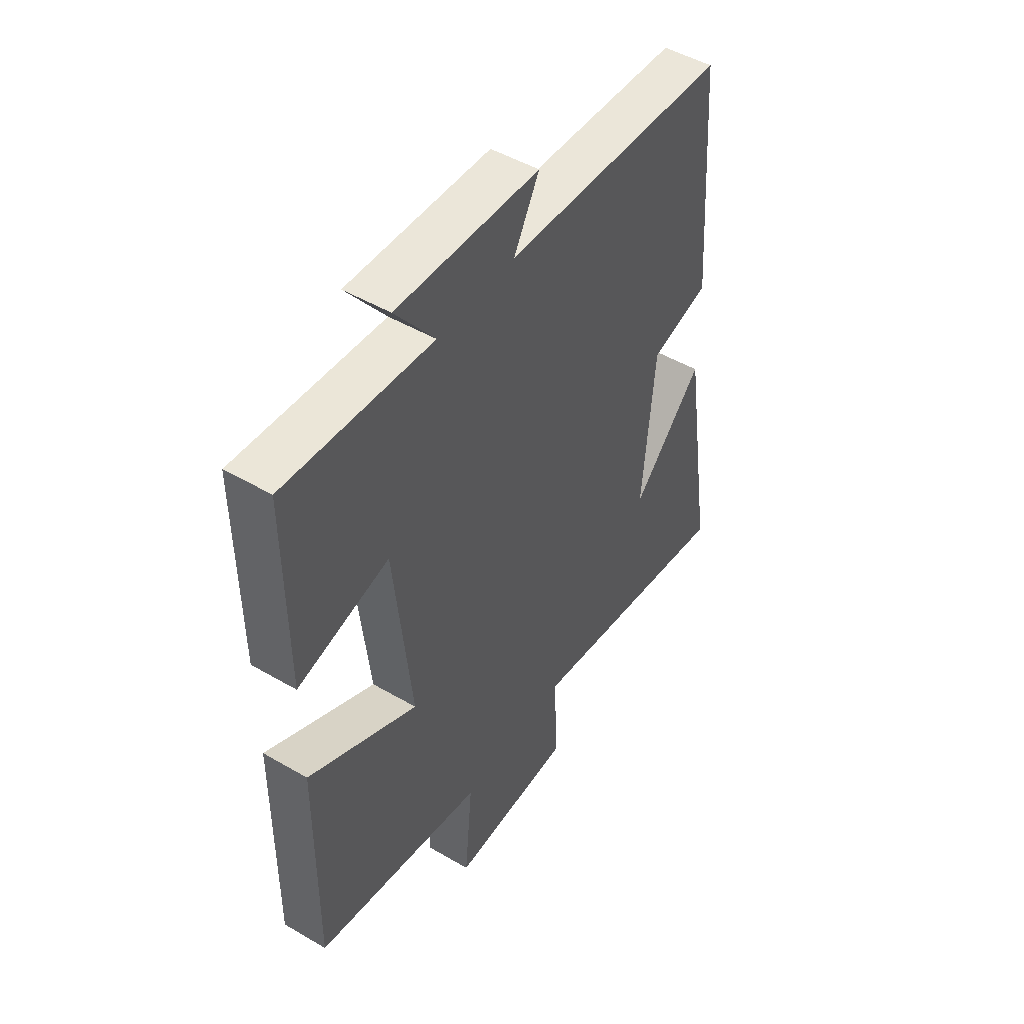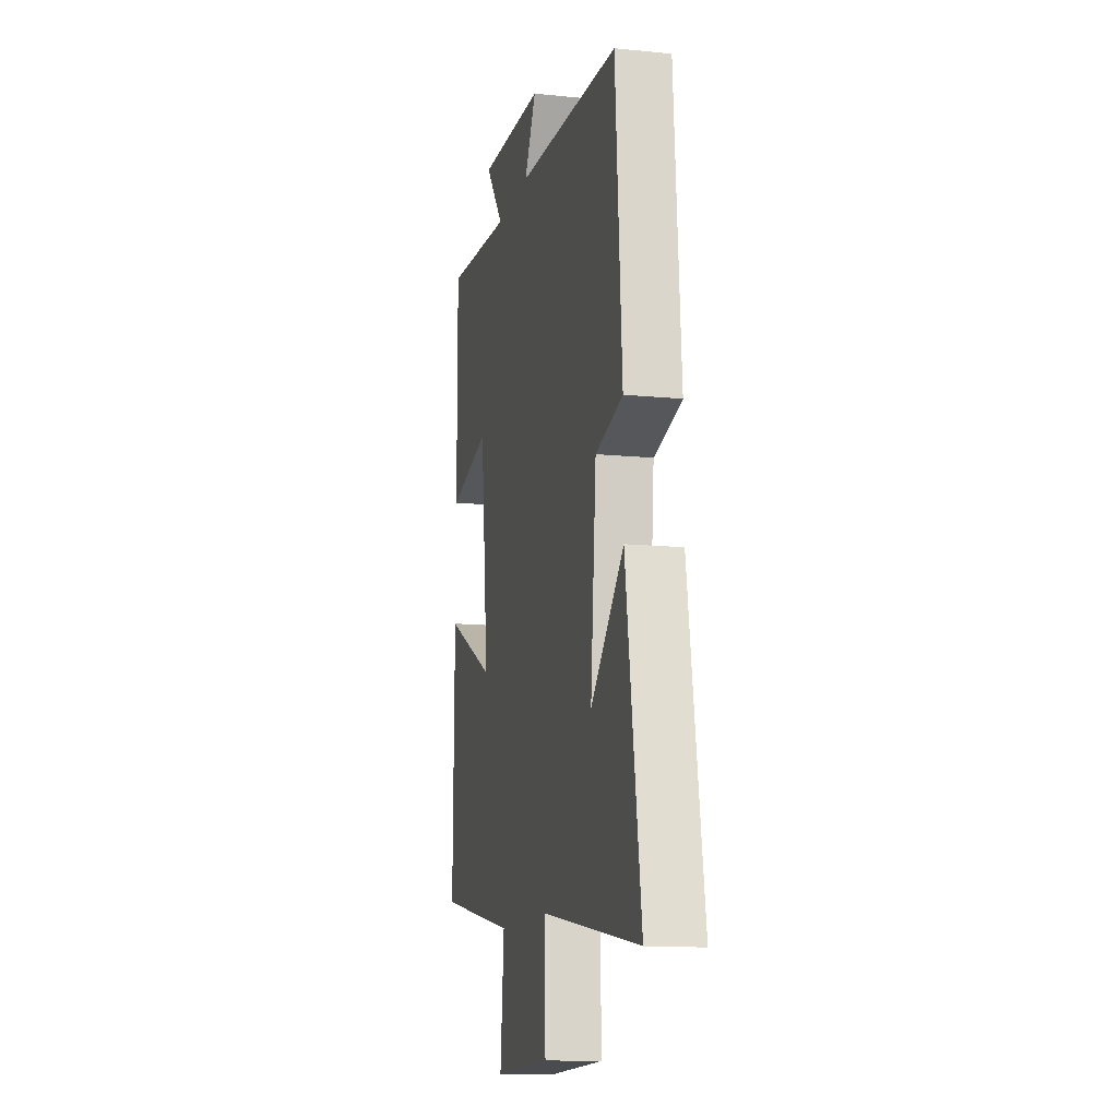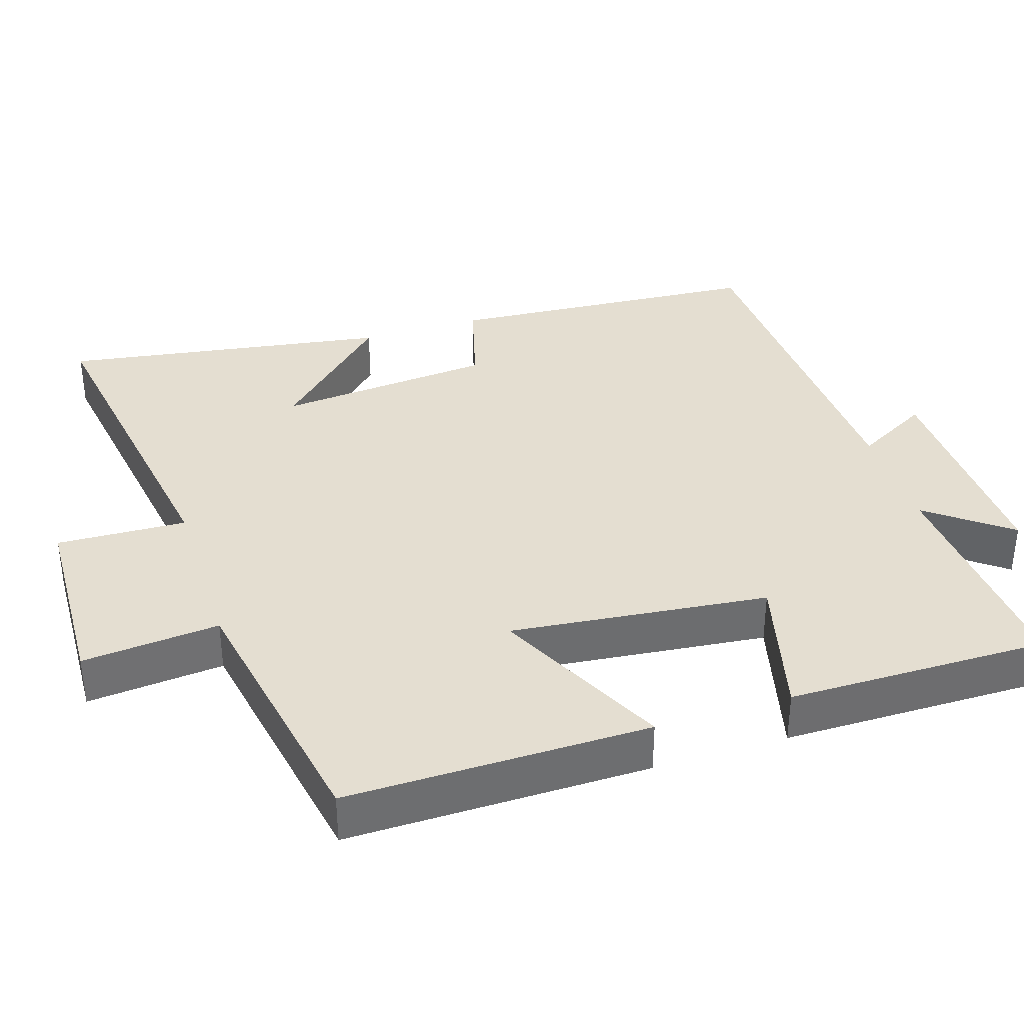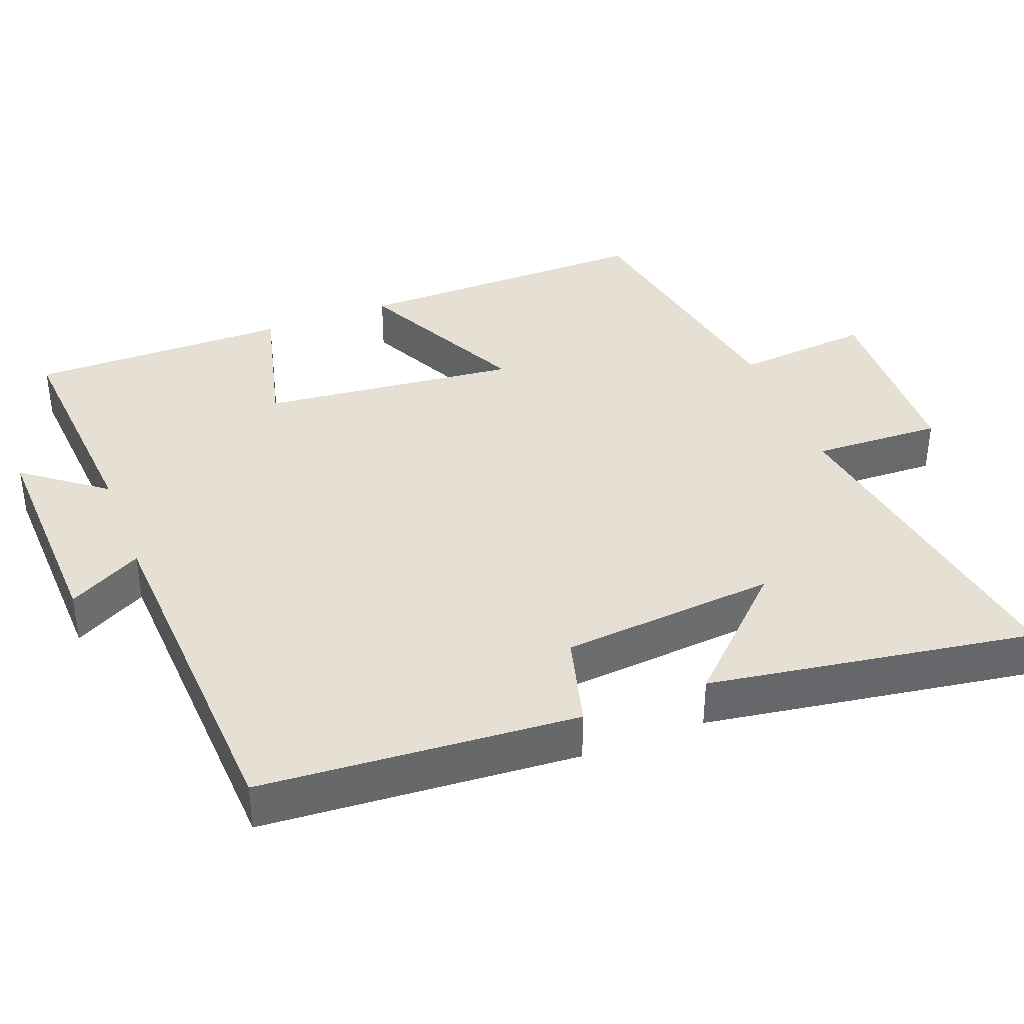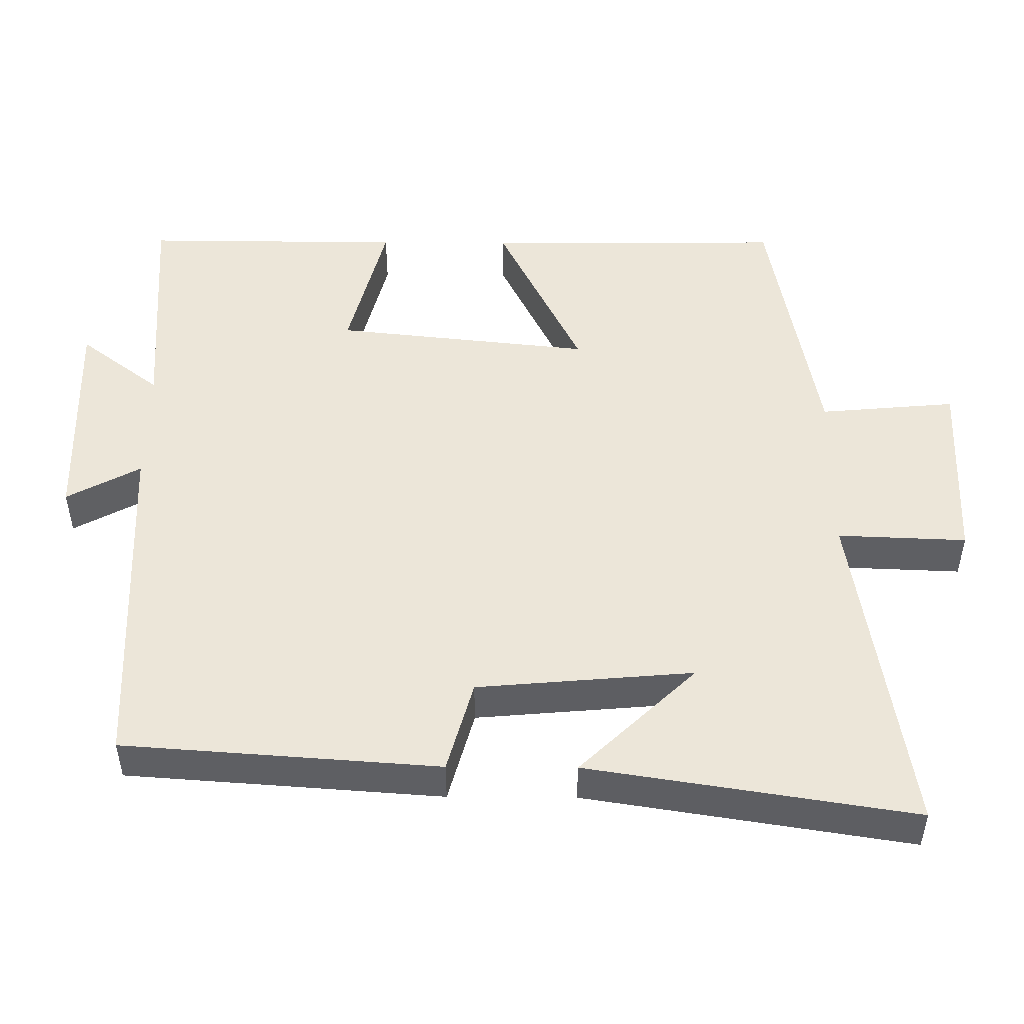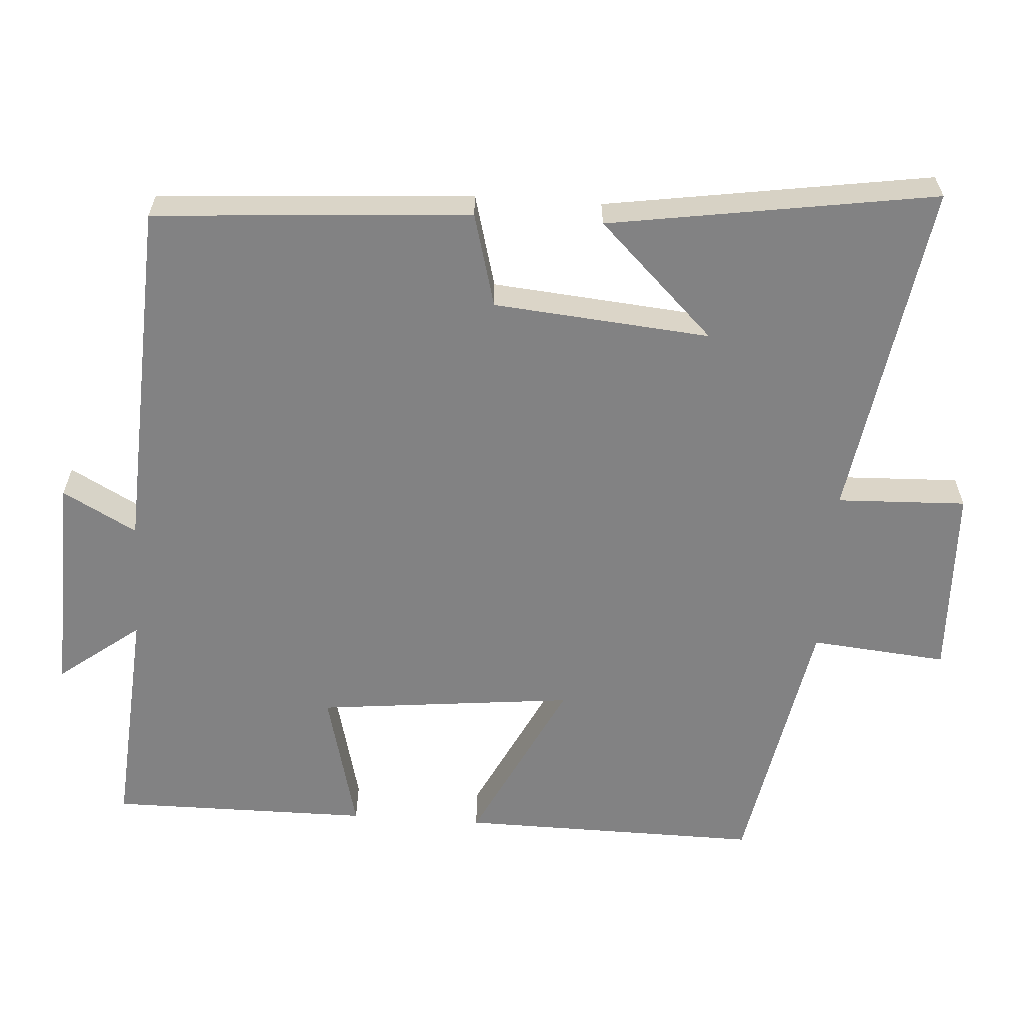
<metadata>
{"format":"obj","ext":"obj","renderer":"f3d","projection":"perspective","resolution":1024,"background":"white","views":[{"elev":48.7,"azim":-57.0,"up":"+Z"},{"elev":-12.9,"azim":76.9,"up":"+Z"},{"elev":36.4,"azim":-107.7,"up":"+Y"},{"elev":38.2,"azim":68.9,"up":"+Y"},{"elev":49.3,"azim":90.4,"up":"+Y"},{"elev":-60.8,"azim":86.0,"up":"+Y"}]}
</metadata>
<code>
v -0.502 0.07 0.523
v -0.184 0.07 0.5
v -0.269 0.07 0.611
v 0.039 0.07 0.601
v -0.016 0.07 0.5
v 0.469 0.07 0.477
v 0.5 0.07 0.045
v 0.372 0.07 0.01
v 0.346 0.07 -0.286
v 0.5 0.07 -0.127
v 0.57 0.07 -0.573
v 0.104 0.07 -0.5
v 0.111 0.07 -0.677
v -0.153 0.07 -0.687
v -0.136 0.07 -0.5
v -0.504 0.07 -0.433
v -0.5 0.07 -0.02
v -0.264 0.07 -0.136
v -0.302 0.07 0.216
v -0.5 0.07 0.166
v -0.502 0 0.523
v -0.184 0 0.5
v -0.269 0 0.611
v 0.039 0 0.601
v -0.016 0 0.5
v 0.469 0 0.477
v 0.5 0 0.045
v 0.372 0 0.01
v 0.346 0 -0.286
v 0.5 0 -0.127
v 0.57 0 -0.573
v 0.104 0 -0.5
v 0.111 0 -0.677
v -0.153 0 -0.687
v -0.136 0 -0.5
v -0.504 0 -0.433
v -0.5 0 -0.02
v -0.264 0 -0.136
v -0.302 0 0.216
v -0.5 0 0.166
f 19 20 1 2
f 18 19 2
f 15 16 17 18
f 15 18 2
f 12 13 14 15
f 12 15 2
f 9 10 11
f 9 11 12
f 8 9 12 2
f 7 8 2
f 6 7 2
f 5 6 2
f 2 3 4 5
f 22 21 40 39
f 22 39 38
f 38 37 36 35
f 22 38 35
f 35 34 33 32
f 22 35 32
f 31 30 29
f 32 31 29
f 22 32 29 28
f 22 28 27
f 22 27 26
f 22 26 25
f 25 24 23 22
f 1 21 22 2
f 2 22 23 3
f 3 23 24 4
f 4 24 25 5
f 5 25 26 6
f 6 26 27 7
f 7 27 28 8
f 8 28 29 9
f 9 29 30 10
f 10 30 31 11
f 11 31 32 12
f 12 32 33 13
f 13 33 34 14
f 14 34 35 15
f 15 35 36 16
f 16 36 37 17
f 17 37 38 18
f 18 38 39 19
f 19 39 40 20
f 20 40 21 1

</code>
